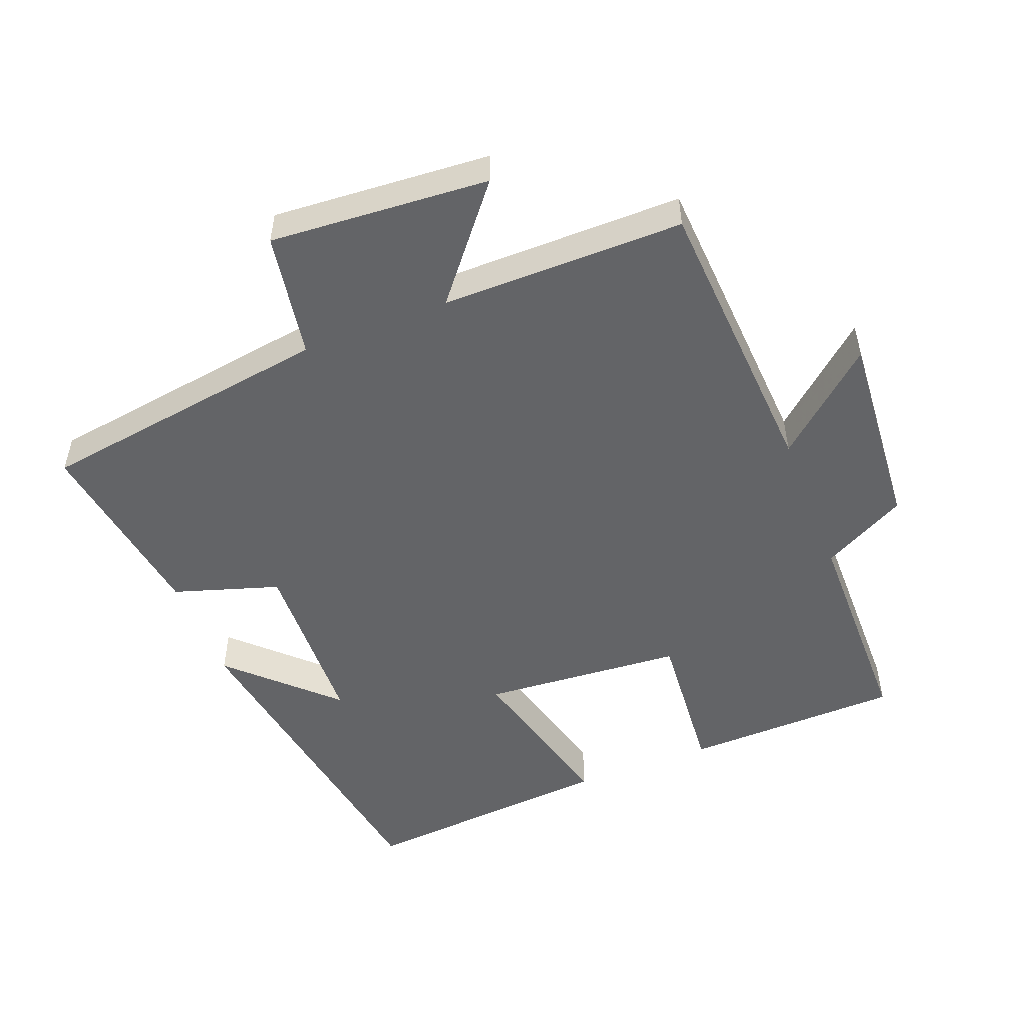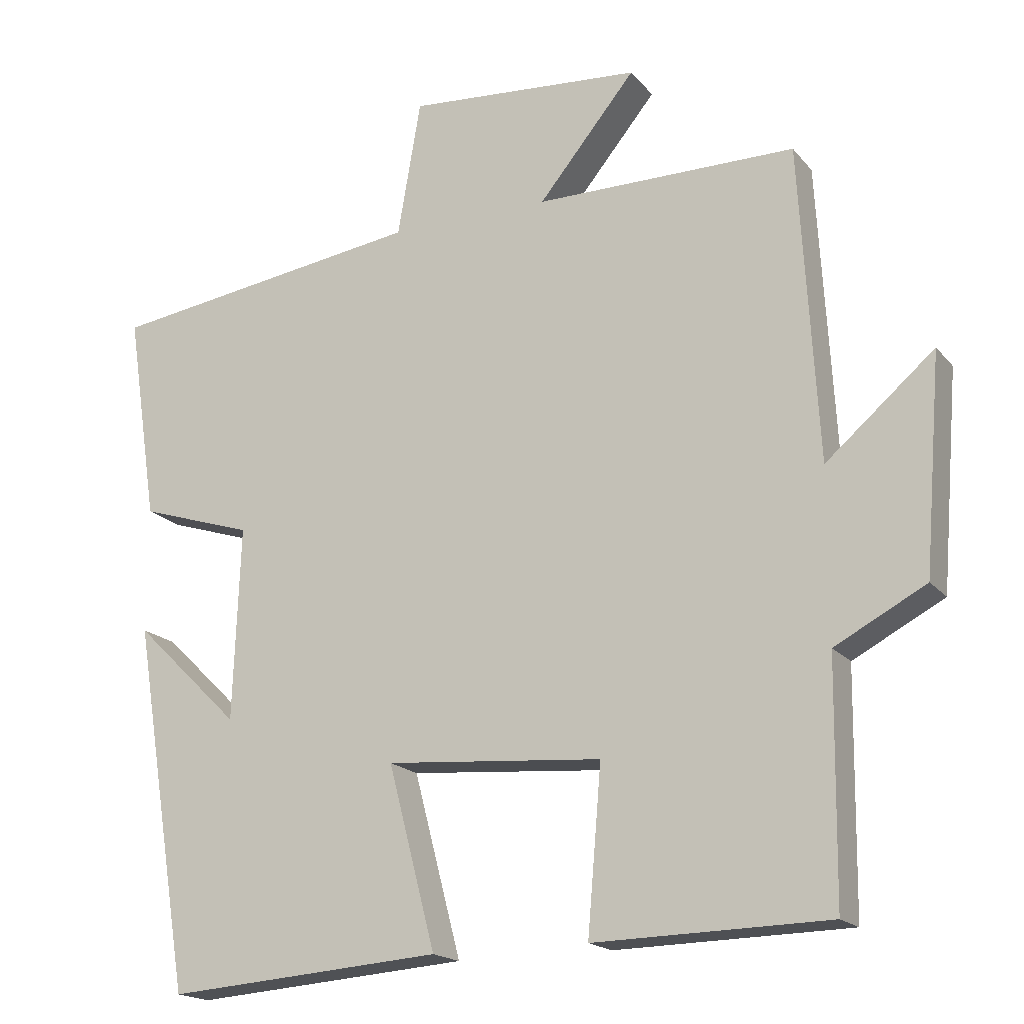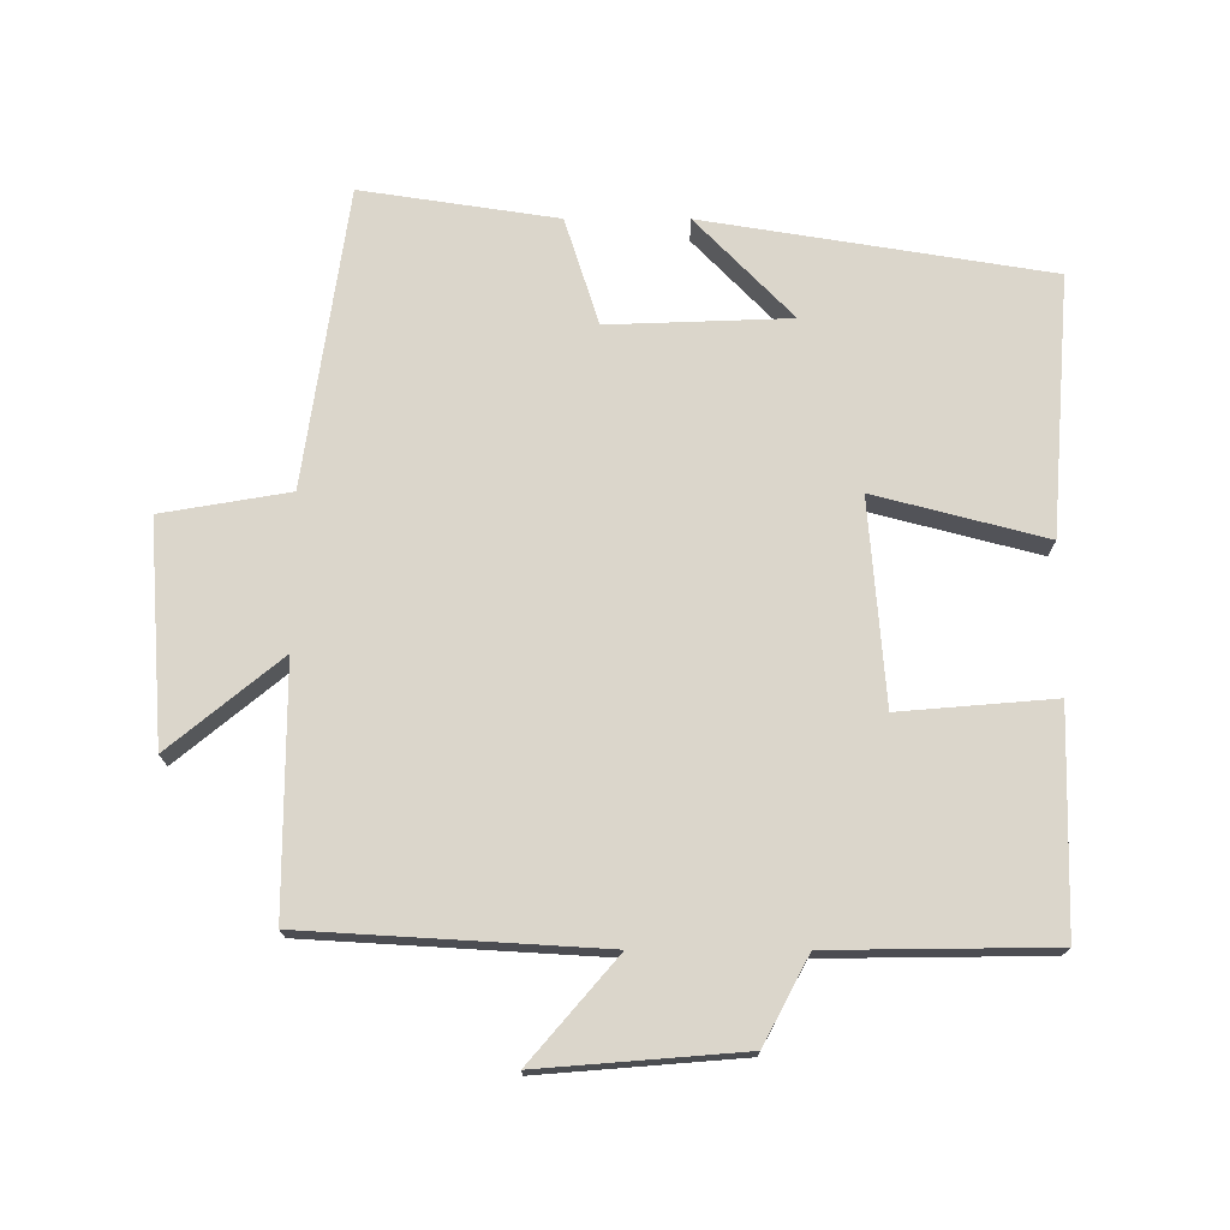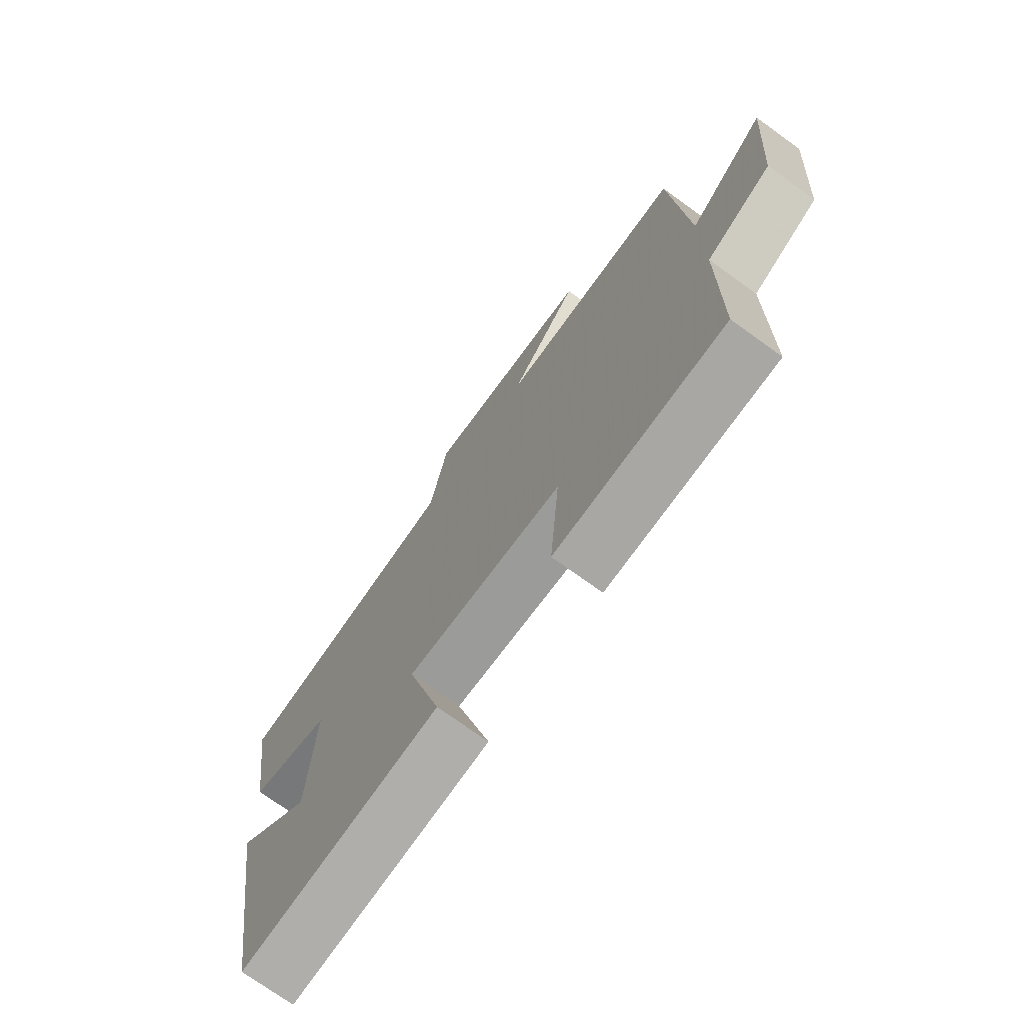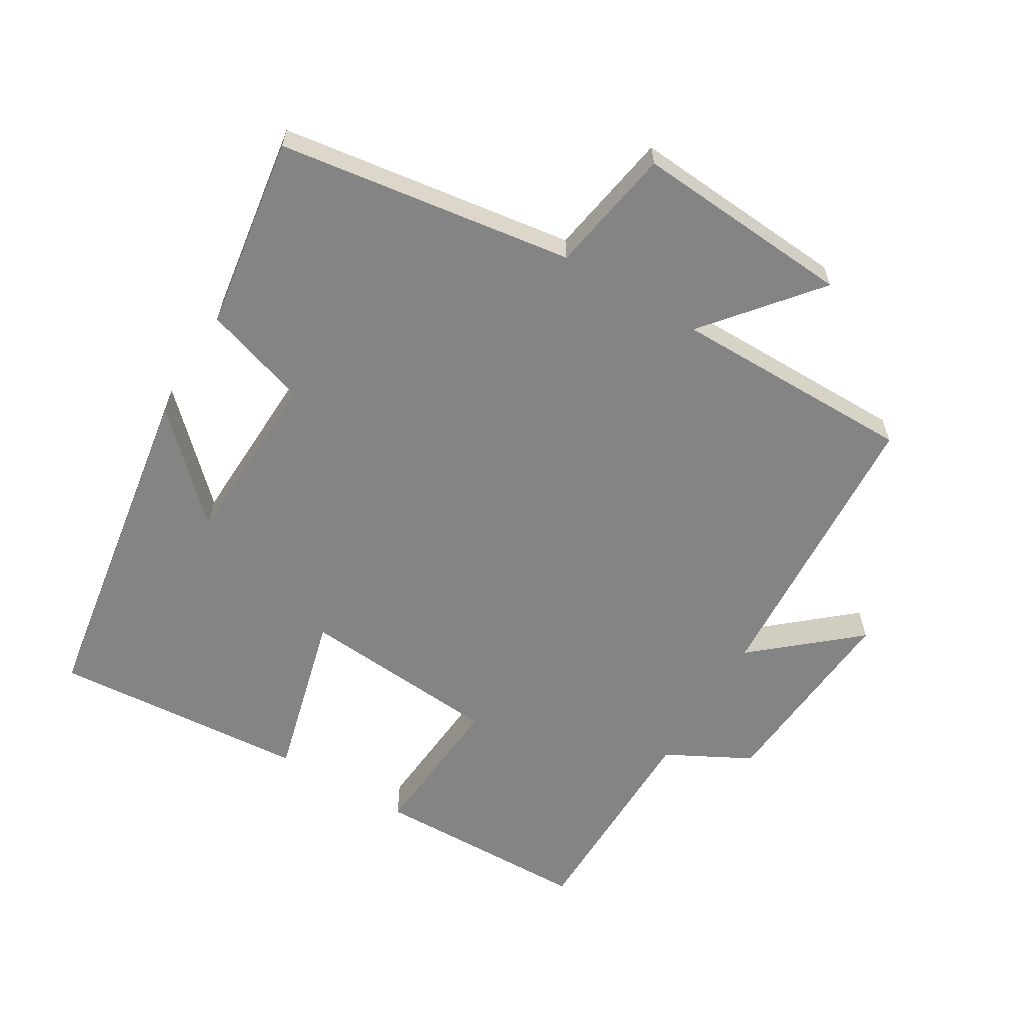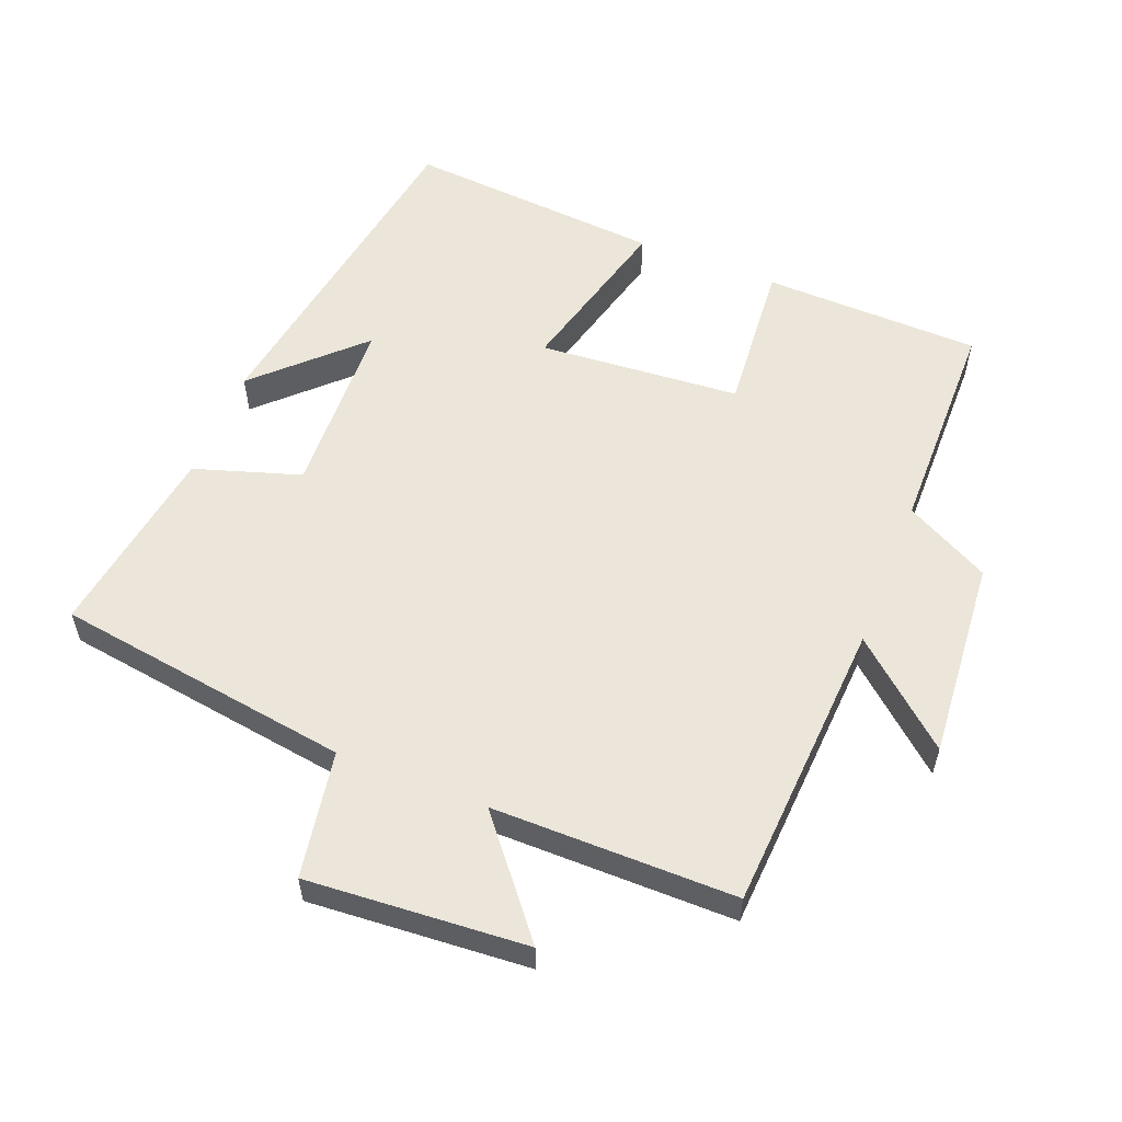
<metadata>
{"format":"obj","ext":"obj","renderer":"f3d","projection":"perspective","resolution":1024,"background":"white","views":[{"elev":-51.2,"azim":21.5,"up":"+Y"},{"elev":-18.0,"azim":26.5,"up":"+Z"},{"elev":73.6,"azim":90.1,"up":"+Y"},{"elev":-73.7,"azim":54.2,"up":"+Z"},{"elev":-61.4,"azim":-30.9,"up":"+Y"},{"elev":56.7,"azim":21.7,"up":"+Y"}]}
</metadata>
<code>
v 0.475 0.07 0.5
v 0.5 0.07 0.066
v 0.649 0.07 0.194
v 0.625 0.07 -0.102
v 0.5 0.07 -0.168
v 0.496 0.07 -0.493
v 0.174 0.07 -0.5
v 0.193 0.07 -0.274
v -0.105 0.07 -0.25
v -0.04 0.07 -0.5
v -0.419 0.07 -0.529
v -0.5 0.07 -0.024
v -0.354 0.07 -0.166
v -0.344 0.07 0.1
v -0.5 0.07 0.15
v -0.543 0.07 0.437
v -0.106 0.07 0.5
v -0.074 0.07 0.687
v 0.25 0.07 0.663
v 0.116 0.07 0.5
v 0.475 0 0.5
v 0.5 0 0.066
v 0.649 0 0.194
v 0.625 0 -0.102
v 0.5 0 -0.168
v 0.496 0 -0.493
v 0.174 0 -0.5
v 0.193 0 -0.274
v -0.105 0 -0.25
v -0.04 0 -0.5
v -0.419 0 -0.529
v -0.5 0 -0.024
v -0.354 0 -0.166
v -0.344 0 0.1
v -0.5 0 0.15
v -0.543 0 0.437
v -0.106 0 0.5
v -0.074 0 0.687
v 0.25 0 0.663
v 0.116 0 0.5
f 17 18 19 20
f 17 20 1 2
f 14 15 16 17
f 13 14 17 2
f 10 11 12 13
f 9 10 13
f 8 9 13 2
f 5 6 7 8
f 4 5 8
f 2 3 4 8
f 40 39 38 37
f 22 21 40 37
f 37 36 35 34
f 22 37 34 33
f 33 32 31 30
f 33 30 29
f 22 33 29 28
f 28 27 26 25
f 28 25 24
f 28 24 23 22
f 1 21 22 2
f 2 22 23 3
f 3 23 24 4
f 4 24 25 5
f 5 25 26 6
f 6 26 27 7
f 7 27 28 8
f 8 28 29 9
f 9 29 30 10
f 10 30 31 11
f 11 31 32 12
f 12 32 33 13
f 13 33 34 14
f 14 34 35 15
f 15 35 36 16
f 16 36 37 17
f 17 37 38 18
f 18 38 39 19
f 19 39 40 20
f 20 40 21 1

</code>
